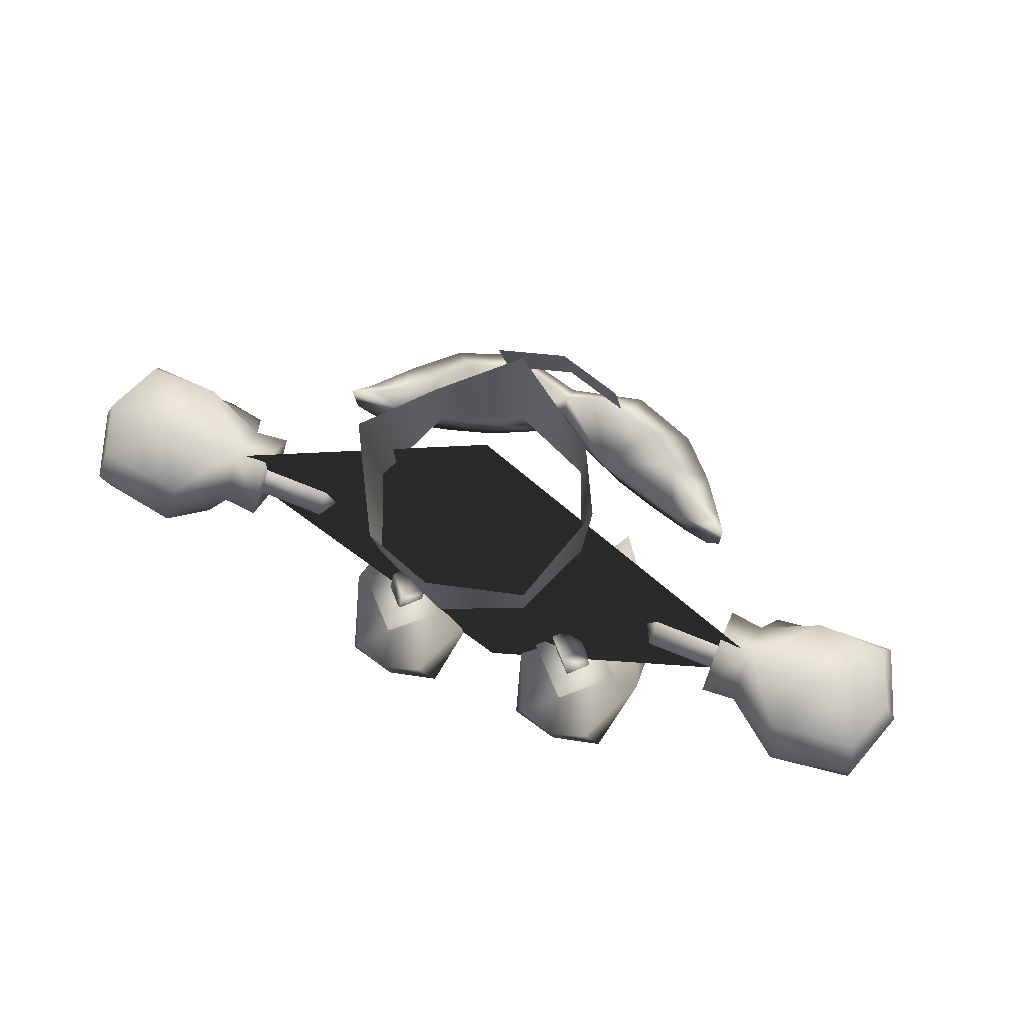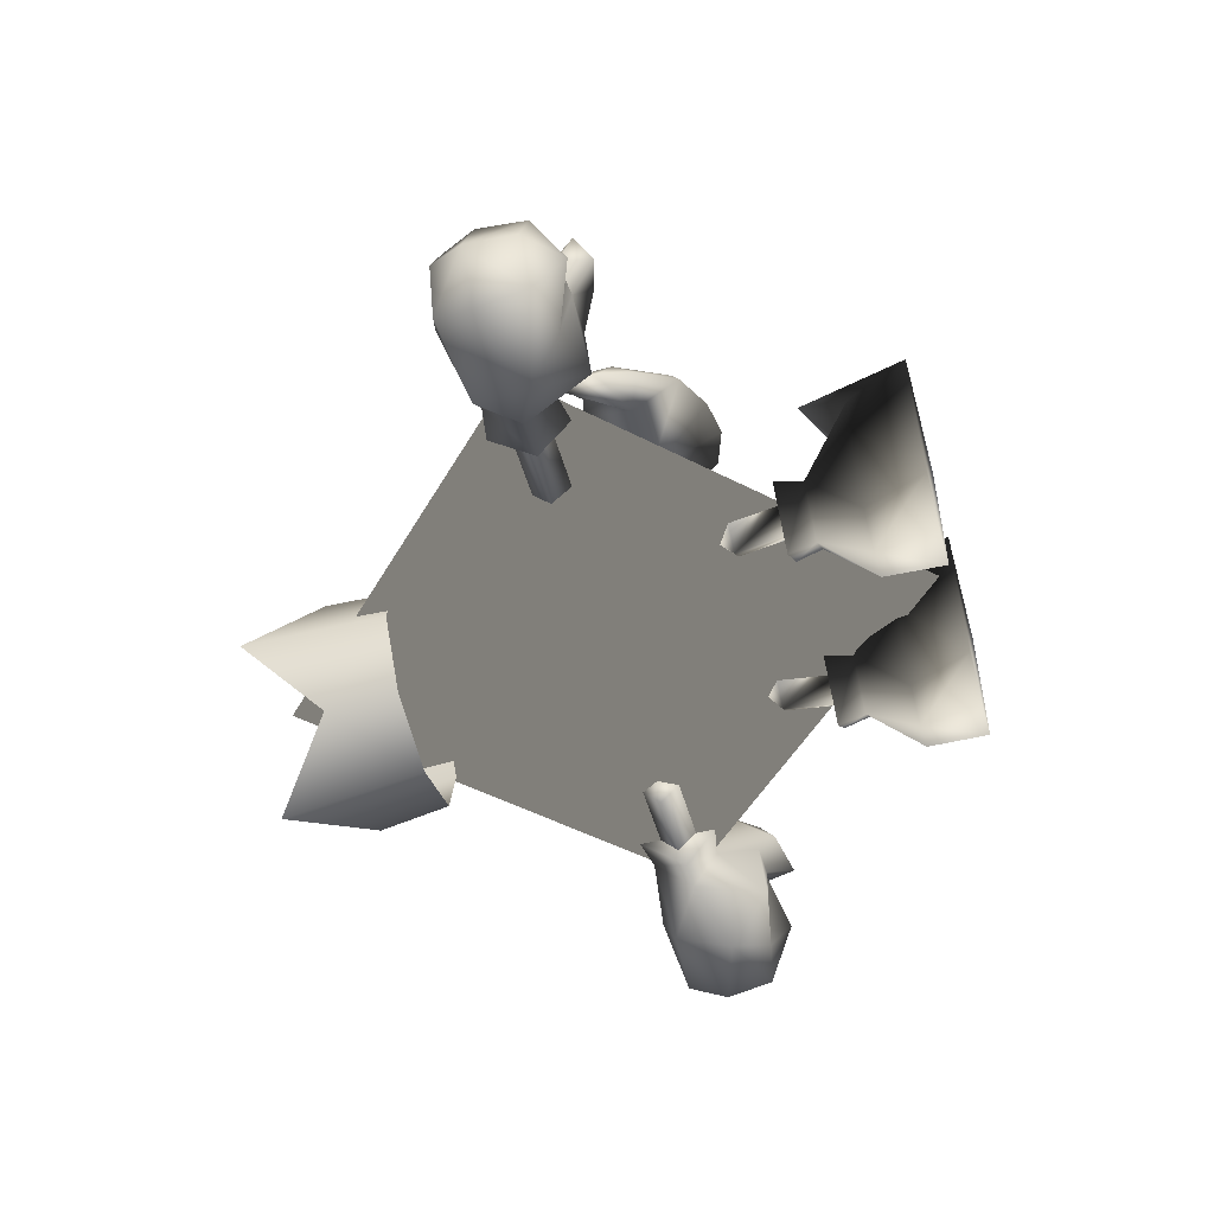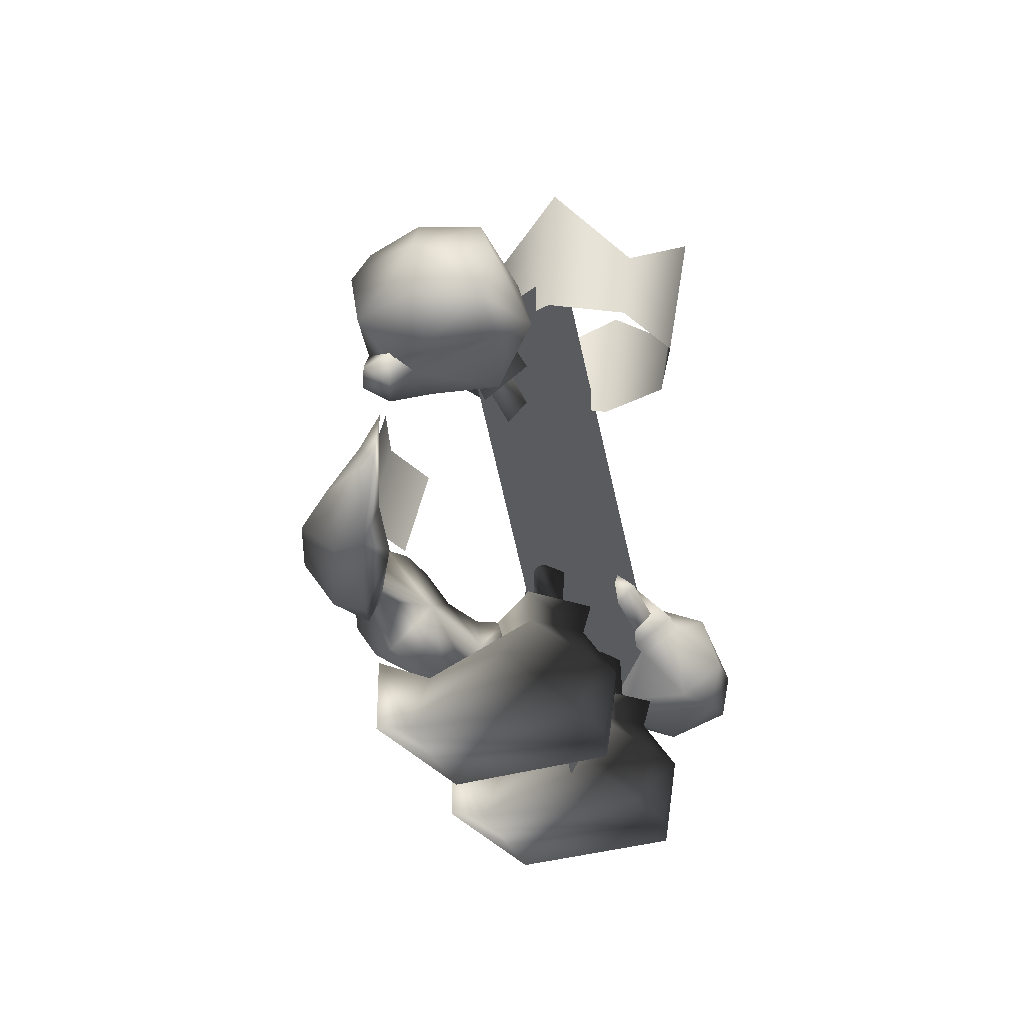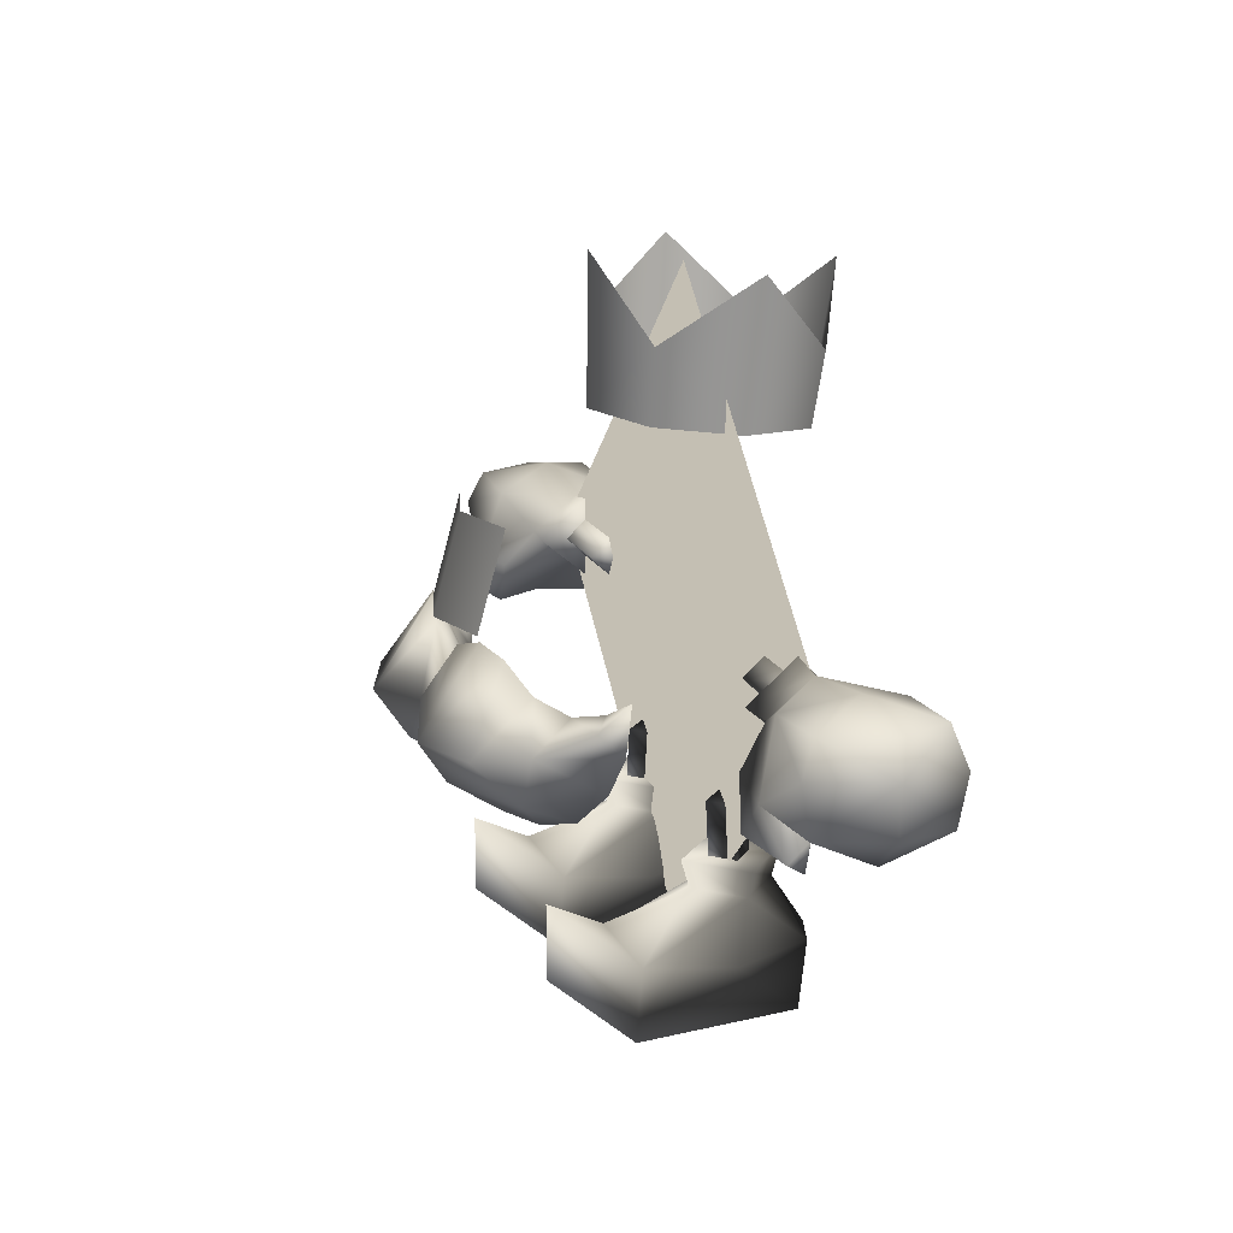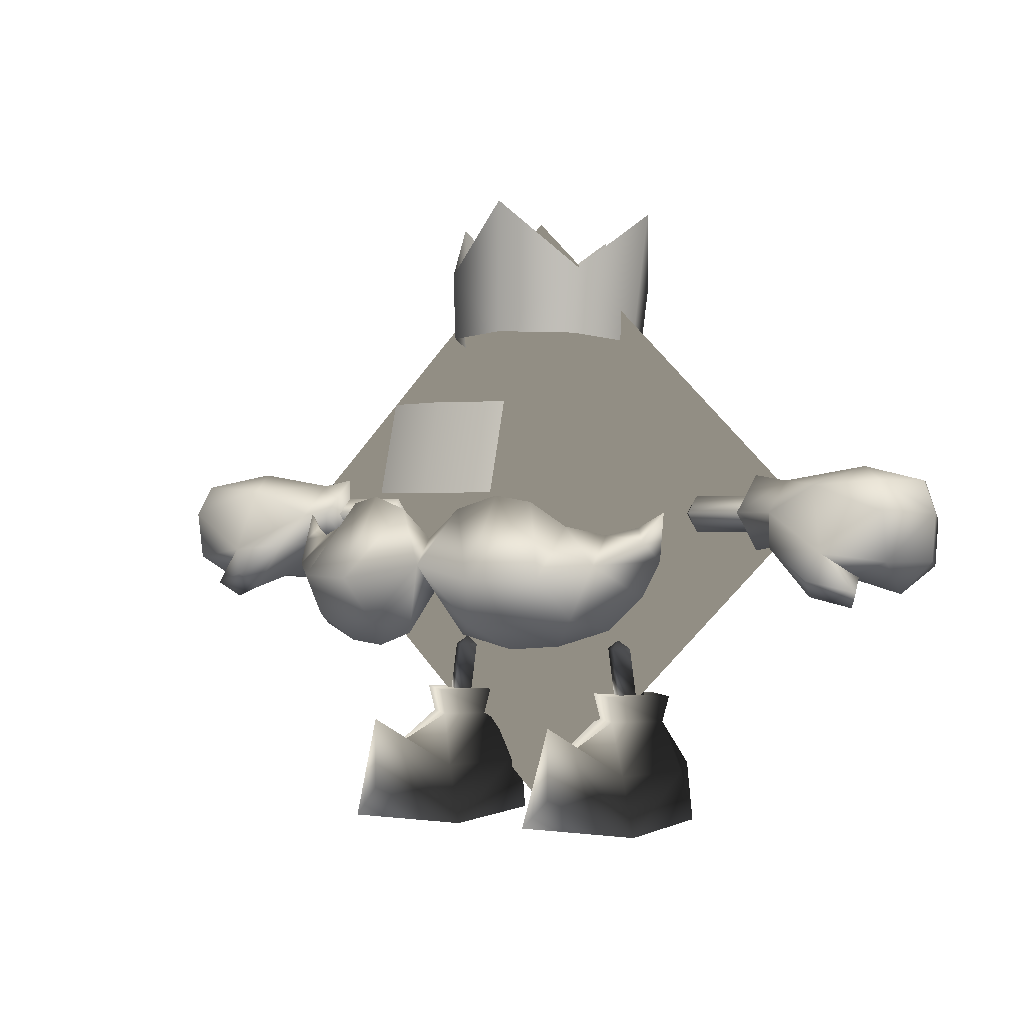
<metadata>
{"format":"obj","ext":"obj","renderer":"f3d","projection":"perspective","resolution":1024,"background":"white","views":[{"elev":68.6,"azim":-157.5,"up":"+Y"},{"elev":-51.1,"azim":-74.3,"up":"+Z"},{"elev":-32.3,"azim":109.0,"up":"+Y"},{"elev":17.7,"azim":70.0,"up":"+Y"},{"elev":-0.4,"azim":31.5,"up":"+Y"}]}
</metadata>
<code>
v  7.996 9.5 0.9997 1 1 1
v  7.357 13.99 1.001 1 1 1
v  5.859 14 -0.5008 1 1 1
v  6.497 9.5 -0.5013 1 1 1
v  7.359 13.99 -2.001 1 1 1
v  7.998 9.499 -2 1 1 1
v  8.859 14 -0.4988 1 1 1
v  9.497 9.499 -0.4993 1 1 1
v  7.998 8.201 -3.605 1 1 1
v  8 10.26 -4.208 1 1 1
v  11.6 10.26 -0.5998 1 1 1
v  11 8.201 -0.5992 1 1 1
v  7.995 10.26 3.005 1 1 1
v  7.994 8.204 2.405 1 1 1
v  4.392 10.26 -0.6046 1 1 1
v  4.99 8.204 -0.6032 1 1 1
v  11 4.496 -4.996 1 1 1
v  13.49 4.498 1.006 1 1 1
v  11.99 -0.004223 -3.993 1 1 1
v  12.99 0.001143 8.008 1 1 1
v  3.995 -0.0005522 -3.998 1 1 1
v  2.987 0.005732 8.001 1 1 1
v  2.494 4.503 0.9985 1 1 1
v  4.49 4.505 7 1 1 1
v  7.998 4.497 -5.998 1 1 1
v  4.998 4.499 -5 1 1 1
v  7.996 -0.002872 -4.996 1 1 1
v  7.988 8.506 12.5 1 1 1
v  7.985 3.006 12.5 1 1 1
v  7.99 6.504 8.501 1 1 1
v  11.49 4.501 7.004 1 1 1
v  7.209 15 -0.4995 1 1 1
v  -6.498 9.5 -0.4994 1 1 1
v  -5.857 14 -0.5 1 1 1
v  -7.36 14 0.9989 1 1 1
v  -8 9.5 0.9993 1 1 1
v  -8.859 14 -0.4999 1 1 1
v  -9.498 9.499 -0.5019 1 1 1
v  -7.358 13.99 -2 1 1 1
v  -7.997 9.499 -2.001 1 1 1
v  -11 8.202 -0.604 1 1 1
v  -11.6 10.26 -0.6058 1 1 1
v  -7.995 10.26 -4.208 1 1 1
v  -7.996 8.201 -3.605 1 1 1
v  -4.393 10.26 -0.5997 1 1 1
v  -4.992 8.203 -0.5989 1 1 1
v  -8.001 10.26 3.005 1 1 1
v  -8.001 8.204 2.404 1 1 1
v  -13.5 4.5 0.9977 1 1 1
v  -10.99 4.497 -5 1 1 1
v  -11.99 -0.002768 -3.998 1 1 1
v  -7.993 4.496 -5.998 1 1 1
v  -7.994 -0.003214 -4.995 1 1 1
v  -3.995 -0.002438 -3.991 1 1 1
v  -13.01 0.004524 8.001 1 1 1
v  -11.5 4.504 6.999 1 1 1
v  -4.994 4.497 -4.995 1 1 1
v  -2.499 4.501 1.007 1 1 1
v  -3.005 0.004936 8.009 1 1 1
v  -4.504 4.504 7.005 1 1 1
v  -8.009 8.507 12.5 1 1 1
v  -8.009 3.007 12.5 1 1 1
v  -8.006 6.505 8.501 1 1 1
v  -7.208 15 -0.4996 1 1 1
v  22.13 24.43 -3.057 1 1 1
v  22.13 27.5 0 1 1 1
v  25.63 26.8 -4.646 1 1 1
v  28.67 28.53 0 1 1 1
v  31.99 27.39 -4.094 1 1 1
v  33.41 27.39 0 1 1 1
v  34.32 25 0 1 1 1
v  31.63 27.39 4.271 1 1 1
v  32.28 25 5.34 1 1 1
v  26.38 27.05 4.398 1 1 1
v  27.5 21.95 5.861 1 1 1
v  22.13 25 3.16 1 1 1
v  23.12 22.32 5.266 1 1 1
v  22.13 22.5 0 1 1 1
v  26.15 18.63 4.707 1 1 1
v  24.63 19.71 2.121 1 1 1
v  27.5 19.71 2.348 1 1 1
v  24.55 19.22 -2.828 1 1 1
v  28.88 20.06 -4.129 1 1 1
v  26.43 22.59 -5.842 1 1 1
v  32.64 20.88 -4.441 1 1 1
v  32.63 24.43 -5.162 1 1 1
v  20.64 24.95 -1.477 1 1 1
v  20.64 23.52 0.003906 1 1 1
v  14.39 24.95 -1.477 1 1 1
v  14.39 23.52 0.003906 1 1 1
v  13.55 25 0 1 1 1
v  14.39 25 1.475 1 1 1
v  14.39 26.32 -0.003906 1 1 1
v  20.64 26.32 -0.003906 1 1 1
v  28.88 20.1 3.59 1 1 1
v  31.57 18.81 0 1 1 1
v  32.29 21.29 4.709 1 1 1
v  34.06 21.29 0 1 1 1
v  26.66 19.88 6.588 1 1 1
v  30.04 19 5.105 1 1 1
v  29.58 20.13 3.424 1 1 1
v  29.05 17.8 3.52 1 1 1
v  19.58 25 3.451 1 1 1
v  19.58 22.04 0 1 1 1
v  19.58 24.33 -3.229 1 1 1
v  19.58 27.96 0 1 1 1
v  20.64 25 1.475 1 1 1
v  -22.13 27.5 0 1 1 1
v  -22.13 24.43 -3.057 1 1 1
v  -25.63 26.8 -4.646 1 1 1
v  -26.43 22.59 -5.842 1 1 1
v  -32.63 24.43 -5.162 1 1 1
v  -32.64 20.88 -4.441 1 1 1
v  -34.32 25 0 1 1 1
v  -34.06 21.29 0 1 1 1
v  -32.29 21.29 4.709 1 1 1
v  -31.57 18.81 0 1 1 1
v  -28.88 20.1 3.59 1 1 1
v  -28.88 20.06 -4.129 1 1 1
v  -27.5 19.71 2.348 1 1 1
v  -24.55 19.22 -2.828 1 1 1
v  -24.63 19.71 2.121 1 1 1
v  -22.13 22.5 0 1 1 1
v  -26.15 18.63 4.707 1 1 1
v  -23.12 22.32 5.266 1 1 1
v  -26.66 19.88 6.588 1 1 1
v  -27.5 21.95 5.861 1 1 1
v  -30.04 19 5.105 1 1 1
v  -29.58 20.13 3.424 1 1 1
v  -29.05 17.8 3.52 1 1 1
v  -32.28 25 5.34 1 1 1
v  -31.63 27.39 4.271 1 1 1
v  -33.41 27.39 0 1 1 1
v  -28.67 28.53 0 1 1 1
v  -31.99 27.39 -4.094 1 1 1
v  -20.64 24.95 -1.477 1 1 1
v  -14.39 24.95 -1.477 1 1 1
v  -20.64 23.52 0.003906 1 1 1
v  -14.39 23.52 0.003906 1 1 1
v  -14.39 25 1.475 1 1 1
v  -13.55 25 0 1 1 1
v  -14.39 26.32 -0.003906 1 1 1
v  -20.64 26.32 -0.003906 1 1 1
v  -26.38 27.05 4.398 1 1 1
v  -22.13 25 3.16 1 1 1
v  -19.58 25 3.451 1 1 1
v  -19.58 27.96 0 1 1 1
v  -19.58 24.33 -3.229 1 1 1
v  -19.58 22.04 0 1 1 1
v  -20.64 25 1.475 1 1 1
v  -24.04 25 0 1 1 1
v  0 0.959 0 1 1 1
v  24.04 25 0 1 1 1
v  0 49.04 0 1 1 1
v  -5 33.5 14 1 1 1
v  -5 26.5 16 1 1 1
v  0 26.5 17.5 1 1 1
v  0 33.5 15.5 1 1 1
v  5 26.5 16 1 1 1
v  5 33.5 14 1 1 1
v  5.953 43.68 -7.619 1 1 1
v  8.852 49.44 -2.148 1 1 1
v  7.988 38.96 -1.229 1 1 1
v  5.953 44.72 4.244 1 1 1
v  5.648 39.45 4.398 1 1 1
v  0 39.66 6.728 1 1 1
v  0 50.21 6.67 1 1 1
v  -5.953 44.72 4.244 1 1 1
v  -5.648 39.45 4.398 1 1 1
v  -7.988 38.96 -1.229 1 1 1
v  -8.852 49.44 -2.148 1 1 1
v  -5.953 43.68 -7.619 1 1 1
v  -5.648 38.47 -6.856 1 1 1
v  0 38.26 -9.185 1 1 1
v  0 48.66 -10.97 1 1 1
v  5.648 38.47 -6.856 1 1 1
v  6 14.6 14.65 1 1 1
v  2.447 15.7 15.84 1 1 1
v  4.723 20.43 13.32 1 1 1
v  0 19 15.94 1 1 1
v  0 21 16.35 1 1 1
v  -4.723 20.43 13.32 1 1 1
v  0 23 16.76 1 1 1
v  -2.5 25.26 16.62 1 1 1
v  0 21 18.47 1 1 1
v  -5.525 19.96 20.29 1 1 1
v  -4.461 16.53 18.05 1 1 1
v  -10.57 20.11 18.37 1 1 1
v  -11.48 16.99 15.16 1 1 1
v  -13.43 21 15.15 1 1 1
v  -15.22 18.58 10.72 1 1 1
v  -16.32 21.3 9.988 1 1 1
v  -11.71 19.99 11.4 1 1 1
v  -16.45 24.96 9.621 1 1 1
v  -14.91 23.83 10.79 1 1 1
v  -15.6 22.86 11.56 1 1 1
v  -13 23.24 12.37 1 1 1
v  -10.42 23.93 14.03 1 1 1
v  -8.068 25.76 15.17 1 1 1
v  -5.5 26.26 16 1 1 1
v  2.5 25.26 16.62 1 1 1
v  5.5 26.26 16 1 1 1
v  5.525 19.96 20.29 1 1 1
v  8.068 25.76 15.17 1 1 1
v  10.57 20.11 18.37 1 1 1
v  10.42 23.93 14.03 1 1 1
v  13.43 21 15.15 1 1 1
v  13 23.24 12.37 1 1 1
v  15.6 22.86 11.56 1 1 1
v  14.91 23.83 10.79 1 1 1
v  16.45 24.96 9.621 1 1 1
v  11.71 19.99 11.4 1 1 1
v  16.32 21.3 9.988 1 1 1
v  15.22 18.58 10.72 1 1 1
v  11.48 16.99 15.16 1 1 1
v  4.461 16.53 18.05 1 1 1
v  9.5 14.85 13.45 1 1 1
v  -2.447 15.7 15.84 1 1 1
v  -6 14.6 14.65 1 1 1
v  -9.5 14.85 13.45 1 1 1
v  13 16.06 12.07 1 1 1
v  -13 16.06 12.07 1 1 1
g world_root-mesh
f 1 2 3 4
f 4 3 5 6
f 6 5 7 8
f 8 7 2 1
g world_root-mesh
f 9 10 11 12
f 12 11 13 14
f 14 13 15 16
f 16 15 10 9
g world_root-mesh
f 17 18 19
f 20 19 18
f 19 20 21
f 22 21 20
f 21 22 23
f 24 23 22
g world_root-mesh
f 17 25 9
f 26 9 25
f 9 26 16
f 23 16 26
f 16 23 24
g world_root-mesh
f 17 19 25
f 27 25 19
f 25 27 21
f 19 21 27
g world_root-mesh
f 24 22 28
f 29 28 22
f 28 29 20
f 22 20 29
g world_root-mesh
f 16 24 14
f 30 14 24
f 14 30 31
f 28 31 30
g world_root-mesh
f 7 5 32
f 3 32 5
f 32 3 2
g world_root-mesh
f 11 10 13
f 15 13 10
g world_root-mesh
f 25 21 26
f 23 26 21
g world_root-mesh
f 28 20 31
f 18 31 20
g world_root-mesh
f 9 12 17
f 18 17 12
g world_root-mesh
f 14 31 12
f 18 12 31
g world_root-mesh
f 28 30 24
f 2 7 32
g world_root-mesh
f 33 34 35 36
f 36 35 37 38
f 38 37 39 40
f 40 39 34 33
g world_root-mesh
f 41 42 43 44
f 44 43 45 46
f 46 45 47 48
f 48 47 42 41
g world_root-mesh
f 49 50 51
f 52 51 50
f 51 52 53
f 54 53 52
f 53 54 51
f 55 51 54
f 51 55 49
f 56 49 55
g world_root-mesh
f 52 57 54
f 58 54 57
f 54 58 59
f 60 59 58
f 59 60 61
g world_root-mesh
f 54 59 55
f 62 55 59
f 55 62 61
f 59 61 62
g world_root-mesh
f 52 44 57
f 46 57 44
f 57 46 58
f 60 58 46
g world_root-mesh
f 46 48 60
f 63 60 48
f 60 63 61
f 56 61 63
g world_root-mesh
f 63 48 56
f 41 56 48
f 56 41 49
f 50 49 41
g world_root-mesh
f 39 37 64
f 35 64 37
f 64 35 34
g world_root-mesh
f 42 47 43
f 45 43 47
g world_root-mesh
f 52 50 44
f 41 44 50
g world_root-mesh
f 56 55 61
f 34 39 64
g world_root-mesh
f 65 66 67
f 68 67 66
f 67 68 69
f 70 69 68
f 69 70 71
f 72 71 70
f 71 72 73
f 74 73 72
f 73 74 75
f 76 75 74
f 75 76 77
f 78 77 76
f 77 78 79
f 80 79 78
f 79 80 81
f 82 81 80
f 81 82 83
f 84 83 82
f 83 84 85
f 86 85 84
f 85 86 71
f 69 71 86
g world_root-mesh
f 87 88 89
f 90 89 88
f 89 90 91
f 92 91 90
f 91 92 93
f 94 93 92
f 93 94 89
f 87 89 94
g world_root-mesh
f 69 86 67
f 84 67 86
f 67 84 65
f 82 65 84
f 65 82 78
f 80 78 82
g world_root-mesh
f 81 83 95
f 96 95 83
f 95 96 97
f 98 97 96
f 97 98 71
f 85 71 98
g world_root-mesh
f 77 99 75
f 100 75 99
f 75 100 101
f 102 101 100
f 101 102 81
f 79 81 102
g world_root-mesh
f 103 104 78
f 105 78 104
f 78 105 65
f 66 65 105
g world_root-mesh
f 105 106 66
f 103 66 106
f 66 103 76
f 78 76 103
g world_root-mesh
f 71 73 97
f 75 97 73
f 97 75 95
g world_root-mesh
f 77 79 99
f 102 99 79
f 99 102 100
g world_root-mesh
f 90 88 92
f 107 92 88
f 92 107 94
g world_root-mesh
f 104 103 105
f 106 105 103
g world_root-mesh
f 76 74 66
f 68 66 74
g world_root-mesh
f 74 72 68
f 70 68 72
g world_root-mesh
f 98 96 85
f 83 85 96
g world_root-mesh
f 89 91 93
g world_root-mesh
f 108 109 110
f 111 110 109
f 110 111 112
f 113 112 111
f 112 113 114
f 115 114 113
f 114 115 116
f 117 116 115
f 116 117 118
f 119 118 117
f 118 119 120
f 121 120 119
f 120 121 122
f 123 122 121
f 122 123 124
f 125 124 123
f 124 125 126
f 127 126 125
f 126 127 128
f 129 128 127
f 128 129 130
f 120 130 129
f 130 120 124
f 122 124 120
g world_root-mesh
f 118 127 116
f 131 116 127
f 116 131 114
f 132 114 131
f 114 132 133
f 134 133 132
f 133 134 135
f 110 135 134
f 135 110 112
g world_root-mesh
f 136 137 138
f 139 138 137
f 138 139 140
f 141 140 139
f 140 141 142
f 137 142 141
f 142 137 143
f 136 143 137
g world_root-mesh
f 110 134 108
f 144 108 134
f 108 144 145
f 127 145 144
f 145 127 125
g world_root-mesh
f 145 146 108
f 147 108 146
f 108 147 148
g world_root-mesh
f 108 148 109
f 123 109 148
g world_root-mesh
f 149 146 123
f 145 123 146
g world_root-mesh
f 128 130 126
f 124 126 130
g world_root-mesh
f 138 140 150
f 143 150 140
g world_root-mesh
f 115 113 117
f 119 117 113
g world_root-mesh
f 127 144 131
f 132 131 144
g world_root-mesh
f 112 114 135
f 133 135 114
g world_root-mesh
f 121 119 111
f 113 111 119
g world_root-mesh
f 123 121 109
f 111 109 121
g world_root-mesh
f 149 148 146
f 147 146 148
g world_root-mesh
f 143 140 142
f 139 137 141
f 123 148 149
f 125 123 145
f 144 134 132
g world_root-mesh
f 151 152 153 154
g world_root-mesh
f 155 156 157 158
f 158 157 159 160
g world_root-mesh
f 161 162 163
f 164 163 162
f 163 164 165
f 166 165 164
g world_root-mesh
f 164 167 166
f 168 166 167
f 166 168 169
f 170 169 168
g world_root-mesh
f 168 171 170
f 172 170 171
f 170 172 173
f 174 173 172
g world_root-mesh
f 172 175 174
f 161 174 175
f 174 161 176
f 163 176 161
g world_root-mesh
f 177 178 179
f 180 179 178
f 179 180 181
f 182 181 180
f 181 182 183
f 184 183 182
f 183 184 185
f 186 185 184
f 185 186 187
f 188 187 186
f 187 188 189
f 190 189 188
f 189 190 191
f 192 191 190
f 191 192 193
f 194 193 192
f 193 194 195
f 196 195 194
f 195 196 197
f 190 197 196
f 197 190 198
f 188 198 190
f 198 188 199
f 186 199 188
f 199 186 200
f 184 200 186
f 200 184 182
g world_root-mesh
f 181 183 179
f 201 179 183
f 179 201 202
f 203 202 201
f 202 203 204
f 205 204 203
f 204 205 206
f 207 206 205
f 206 207 208
f 209 208 207
f 208 209 210
f 211 210 209
f 210 211 212
f 213 212 211
f 212 213 214
f 207 214 213
f 214 207 215
f 205 215 207
f 215 205 216
f 203 216 205
f 216 203 185
f 201 185 203
f 185 201 183
g world_root-mesh
f 179 217 177
f 216 177 217
f 177 216 178
f 185 178 216
f 178 185 180
f 218 180 185
f 180 218 182
f 219 182 218
f 182 219 220
f 187 220 219
f 220 187 189
g world_root-mesh
f 195 197 193
f 198 193 197
f 193 198 182
f 199 182 198
f 182 199 200
g world_root-mesh
f 216 217 215
f 221 215 217
f 215 221 214
f 212 214 221
g world_root-mesh
f 202 204 179
f 206 179 204
f 179 206 212
g world_root-mesh
f 191 193 222
f 182 222 193
f 222 182 220
g world_root-mesh
f 210 212 208
f 206 208 212
g world_root-mesh
f 211 209 213
f 207 213 209
g world_root-mesh
f 194 192 196
f 190 196 192
g world_root-mesh
f 217 179 221
f 212 221 179
g world_root-mesh
f 219 218 187
f 185 187 218
g world_root-mesh
f 220 189 222
f 191 222 189

</code>
